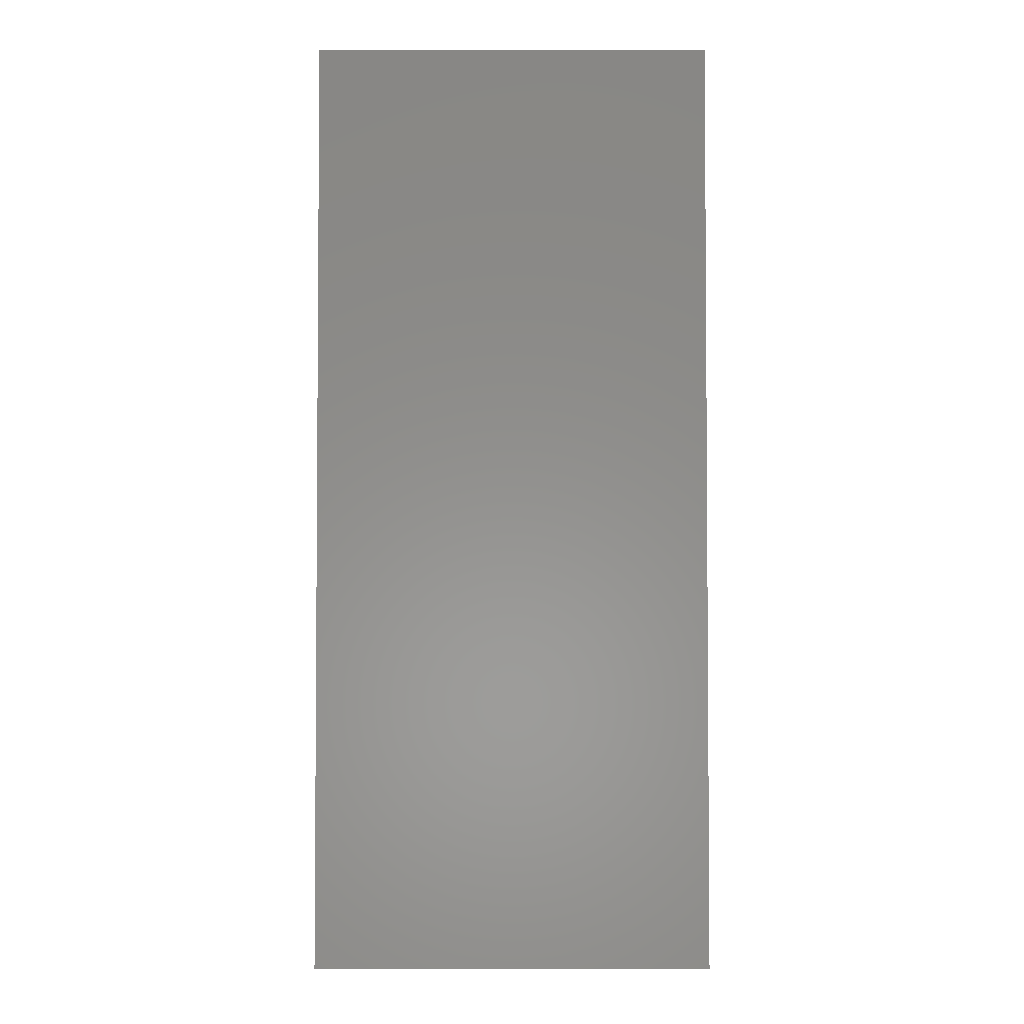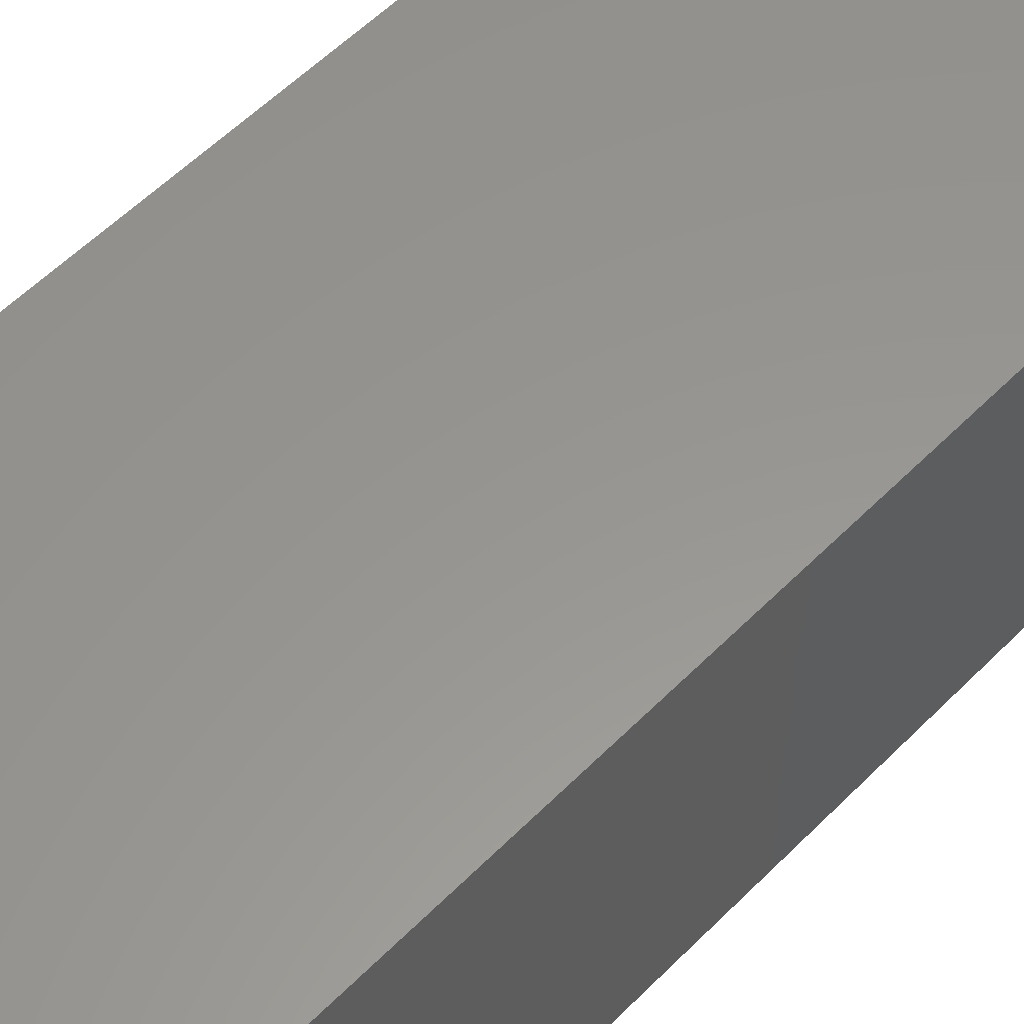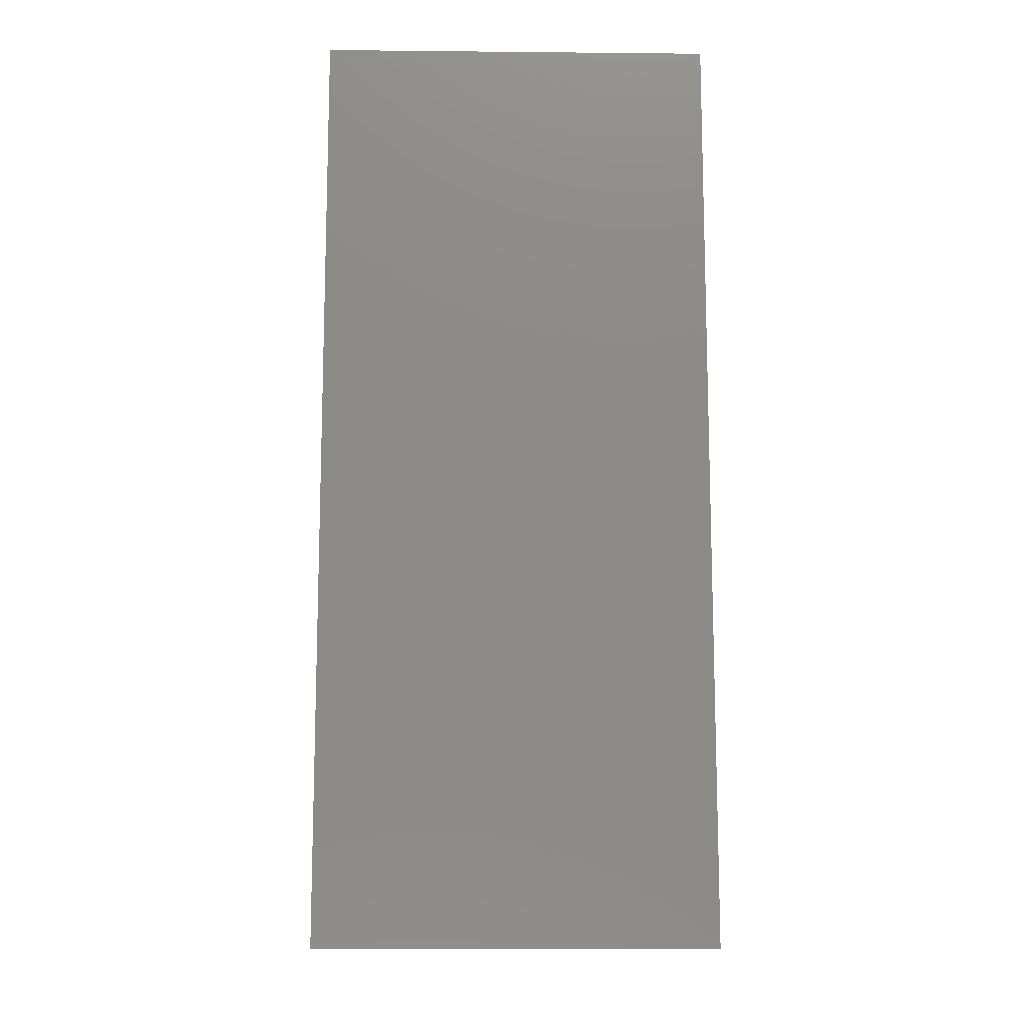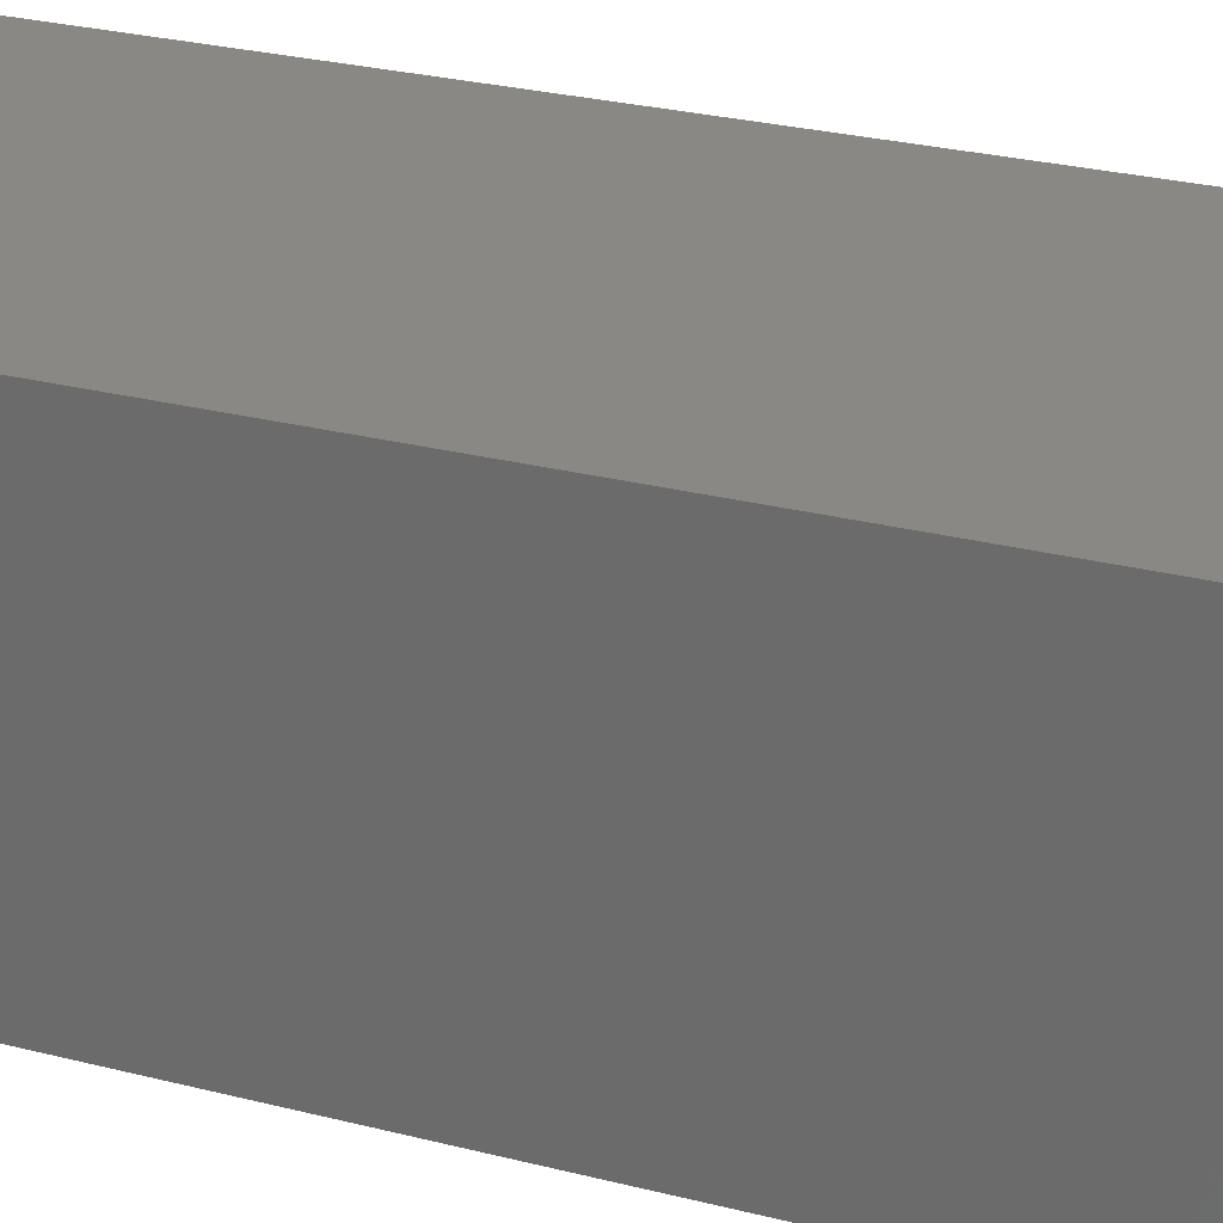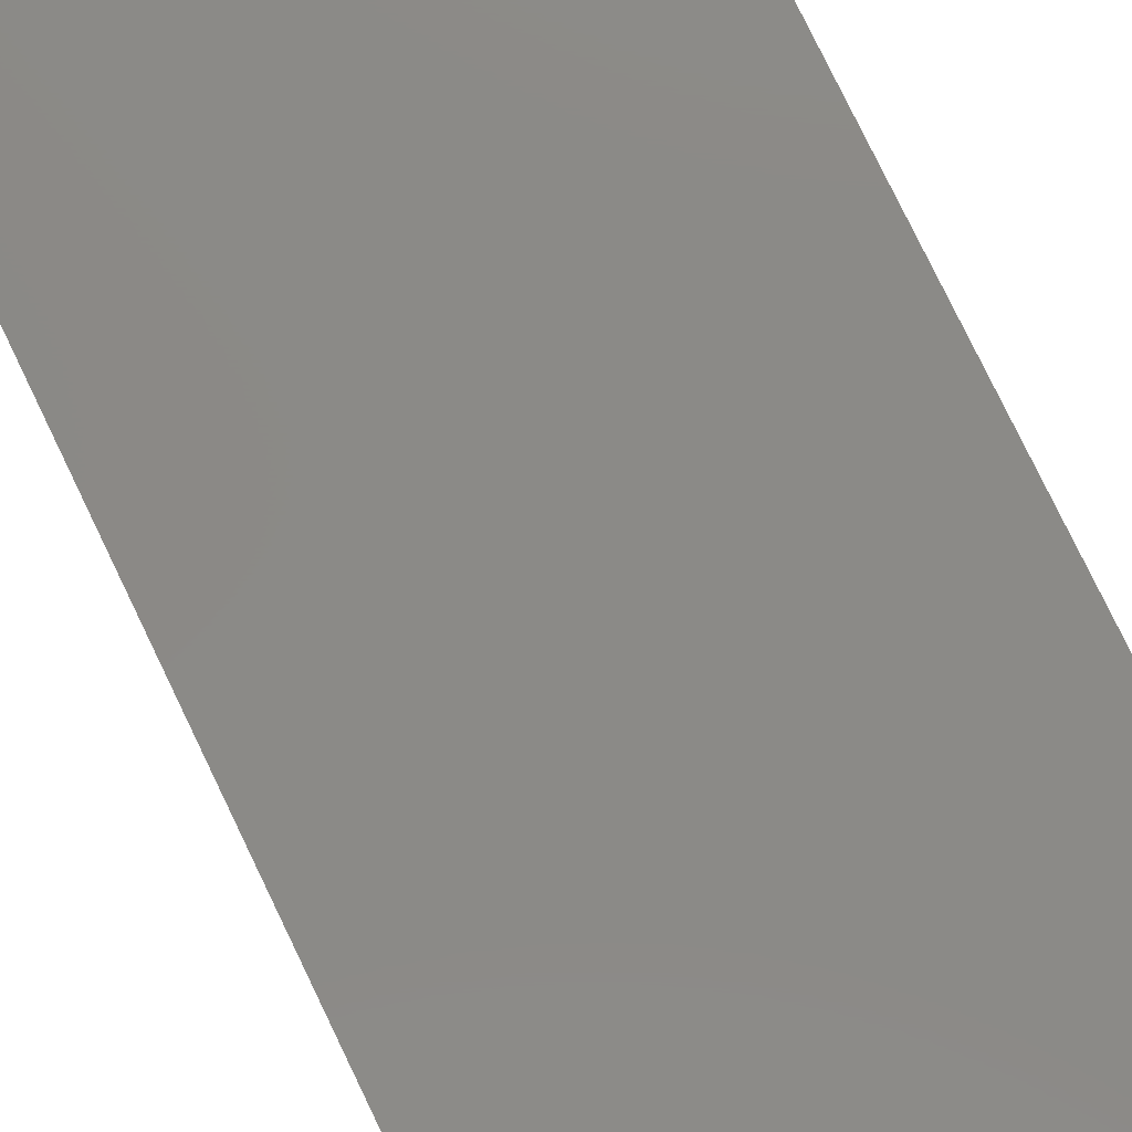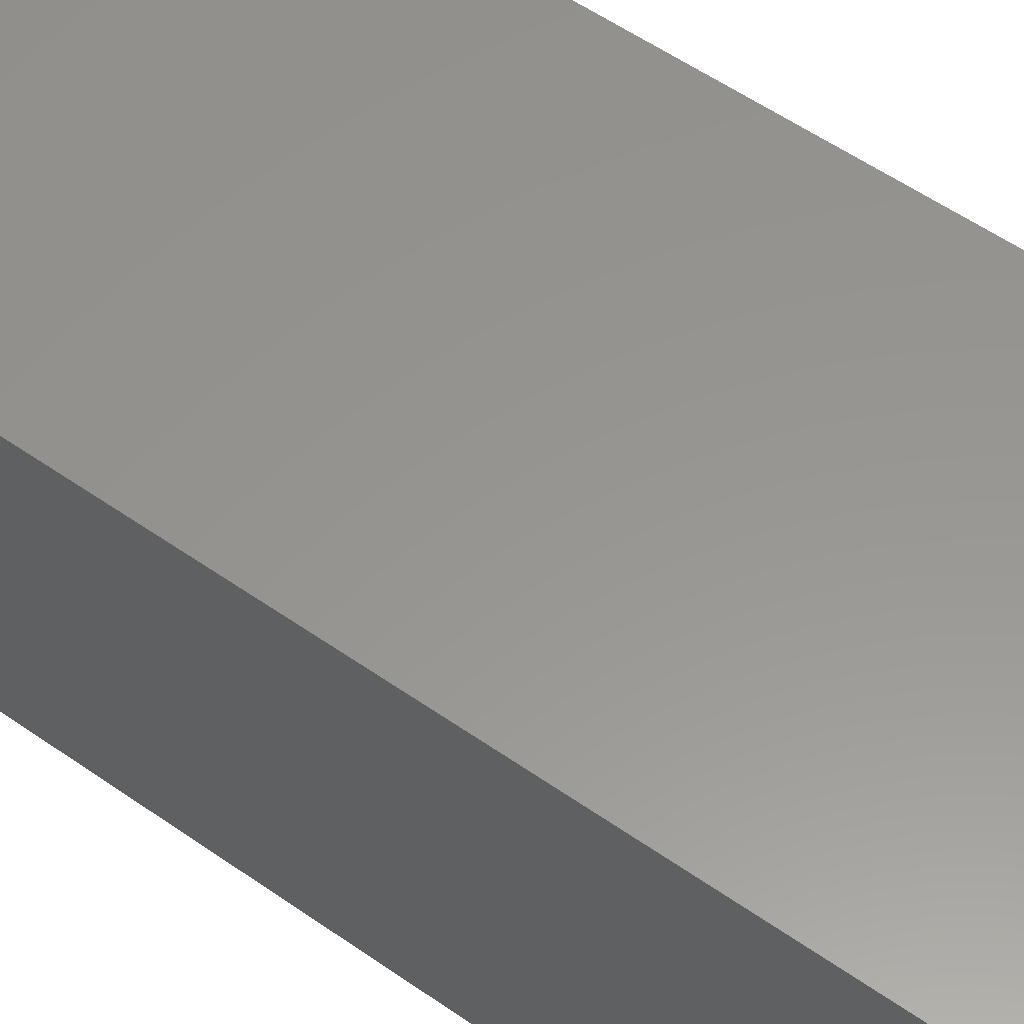
<metadata>
{"format":"stl","ext":"stl","renderer":"f3d","projection":"perspective","resolution":1024,"background":"white","views":[{"elev":-2.9,"azim":-0.0,"up":"+Z"},{"elev":58.0,"azim":44.2,"up":"+Y"},{"elev":-12.1,"azim":178.7,"up":"+Z"},{"elev":26.9,"azim":-68.2,"up":"+Y"},{"elev":79.1,"azim":-25.8,"up":"+Y"},{"elev":57.9,"azim":-54.3,"up":"+Y"}]}
</metadata>
<code>
# stl→obj: 8 verts, 12 faces
v 51.44 -87.01 0.03
v 51.44 -78.31 -24.25
v 51.44 -78.31 0.03
v 51.44 -87.01 -24.25
v 41.15 -78.31 0.03
v 41.15 -87.01 0.03
v 41.15 -87.01 -24.25
v 41.15 -78.31 -24.25
f 1 2 3
f 2 1 4
f 5 1 3
f 1 5 6
f 7 2 4
f 2 7 8
f 7 5 8
f 5 7 6
f 2 5 3
f 5 2 8
f 7 1 6
f 1 7 4

</code>
